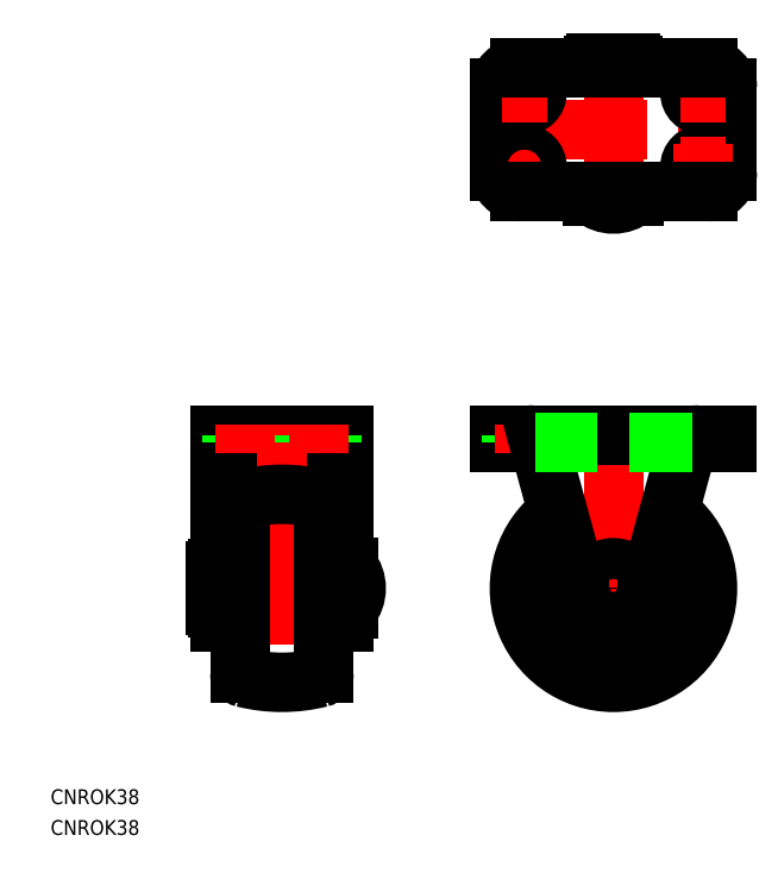
<metadata>
{"format":"dxf","ext":"dxf","renderer":"ezdxf+matplotlib","layout":"modelspace","background":"white","min_lineweight":24,"dpi":150}
</metadata>
<code>
0
SECTION
2
ENTITIES
0
LINE
8
CENTER
10
21
20
-92.66
30
0
11
-21
21
-92.66
31
0
0
LINE
8
CENTER
10
0
20
-59.66
30
0
11
0
21
-113.7
31
0
0
LINE
8
CENTER
10
-25
20
0
30
0
11
25
21
0
31
0
0
LINE
8
CENTER
10
0
20
-17
30
0
11
0
21
15.5
31
0
0
LINE
8
0
10
-23
20
8.5
30
0
11
-23
21
-8.5
31
0
0
LINE
8
CENTER
10
-18
20
2.95
30
0
11
-18
21
12.05
31
0
0
CIRCLE
8
0
10
-18
20
7.5
30
0
40
2.55
0
LINE
8
CENTER
10
-22.55
20
-7.5
30
0
11
-13.45
21
-7.5
31
0
0
LINE
8
CENTER
10
-18
20
-2.95
30
0
11
-18
21
-12.05
31
0
0
CIRCLE
8
0
10
-18
20
-7.5
30
0
40
2.55
0
LINE
8
0
10
-18
20
-12.5
30
0
11
-17.41
21
-12.5
31
0
0
LINE
8
CENTER
10
-13.45
20
7.5
30
0
11
-22.55
21
7.5
31
0
0
LINE
8
CENTER
10
18
20
2.95
30
0
11
18
21
12.05
31
0
0
CIRCLE
8
0
10
18
20
7.5
30
0
40
2.55
0
LINE
8
0
10
23
20
8.5
30
0
11
23
21
-8.5
31
0
0
CIRCLE
8
0
10
18
20
-7.5
30
0
40
2.55
0
LINE
8
CENTER
10
22.55
20
-7.5
30
0
11
13.45
21
-7.5
31
0
0
LINE
8
CENTER
10
18
20
-2.95
30
0
11
18
21
-12.05
31
0
0
LINE
8
CENTER
10
13.45
20
7.5
30
0
11
22.55
21
7.5
31
0
0
LINE
8
0
10
19
20
12.5
30
0
11
-19
21
12.5
31
0
0
LINE
8
0
10
-54.48
20
-63.16
30
0
11
-79.48
21
-63.16
31
0
0
LINE
8
0
10
-54.48
20
-61.66
30
0
11
-79.48
21
-61.66
31
0
0
LINE
8
0
10
-55.98
20
-99.46
30
0
11
-54.48
21
-99.46
31
0
0
LINE
8
CENTER
10
-82.48
20
-92.66
30
0
11
-49.48
21
-92.66
31
0
0
LINE
8
0
10
-79.48
20
-99.46
30
0
11
-79.48
21
-64.16
31
0
0
LINE
8
CENTER
10
-66.98
20
-59.66
30
0
11
-66.98
21
-113.7
31
0
0
LINE
8
0
10
-77.98
20
-99.46
30
0
11
-77.98
21
-64.16
31
0
0
LINE
8
0
10
-55.98
20
-99.46
30
0
11
-55.98
21
-64.16
31
0
0
LINE
8
0
10
-79.48
20
-99.46
30
0
11
-77.98
21
-99.46
31
0
0
LINE
8
0
10
-54.48
20
-99.46
30
0
11
-54.48
21
-64.16
31
0
0
LINE
8
0
10
-55.98
20
-89.66
30
0
11
-56.98
21
-89.66
31
0
0
LINE
8
0
10
-76.98
20
-89.66
30
0
11
-77.98
21
-89.66
31
0
0
ARC
8
0
10
-58.47
20
-92.66
30
0
40
6.491
50
320.3
51
39.74
0
LINE
8
0
10
-53.48
20
-88.51
30
0
11
-53.48
21
-96.81
31
0
0
LINE
8
0
10
-54.48
20
-88.51
30
0
11
-53.48
21
-88.51
31
0
0
LINE
8
0
10
-54.48
20
-96.81
30
0
11
-53.48
21
-96.81
31
0
0
LINE
8
0
10
-76.48
20
-86.16
30
0
11
-75.48
21
-86.16
31
0
0
LINE
8
0
10
-58.48
20
-86.16
30
0
11
-57.48
21
-86.16
31
0
0
ARC
8
0
10
0
20
-92.66
30
0
40
12.5
50
138.2
51
41.79
0
ARC
8
0
10
0
20
-92.66
30
0
40
10
50
148.1
51
31.91
0
ARC
8
0
10
0
20
-92.66
30
0
40
19
50
126.2
51
53.78
0
CIRCLE
8
0
10
0
20
-92.66
30
0
40
4.15
0
LINE
8
0
10
-76.98
20
-86.66
30
0
11
-76.98
21
-98.66
31
0
0
LINE
8
0
10
-76.98
20
-95.66
30
0
11
-77.98
21
-95.66
31
0
0
LINE
8
0
10
-76.48
20
-99.16
30
0
11
-75.48
21
-99.16
31
0
0
LINE
8
0
10
-58.48
20
-99.16
30
0
11
-57.48
21
-99.16
31
0
0
LINE
8
0
10
-56.98
20
-98.66
30
0
11
-56.98
21
-86.66
31
0
0
LINE
8
0
10
-55.98
20
-95.66
30
0
11
-56.98
21
-95.66
31
0
0
ARC
8
0
10
-4.26e-14
20
-92.66
30
0
40
6.8
50
195.3
51
344.7
0
LINE
8
0
10
-23
20
-61.66
30
0
11
23
21
-61.66
31
0
0
LINE
8
0
10
-23
20
-63.16
30
0
11
-15.85
21
-63.16
31
0
0
LINE
8
0
10
-23
20
-61.66
30
0
11
-23
21
-63.16
31
0
0
LINE
8
0
10
23
20
-61.66
30
0
11
23
21
-63.16
31
0
0
INSERT
8
0
2
*U3
10
0
20
0
30
0
0
INSERT
8
0
2
*U4
10
0
20
0
30
0
0
LINE
8
0
10
-20.55
20
-63.16
30
0
11
-20.55
21
-61.66
31
0
0
LINE
8
0
10
-15.45
20
-63.16
30
0
11
-15.45
21
-61.66
31
0
0
LINE
8
CENTER
10
-18
20
-65.26
30
0
11
-18
21
-59.66
31
0
0
LINE
8
0
10
15.45
20
-63.16
30
0
11
15.45
21
-61.66
31
0
0
LINE
8
0
10
20.55
20
-63.16
30
0
11
20.55
21
-61.66
31
0
0
LINE
8
CENTER
10
18
20
-65.26
30
0
11
18
21
-59.66
31
0
0
LINE
8
0
10
-6.561
20
-94.45
30
0
11
-15
21
-63.51
31
0
0
LINE
8
0
10
6.561
20
-94.45
30
0
11
15
21
-63.51
31
0
0
LINE
8
0
10
15.85
20
-63.16
30
0
11
23
21
-63.16
31
0
0
ARC
8
0
10
17.41
20
-64.16
30
0
40
2.5
50
90
51
164.7
0
ARC
8
0
10
-17.41
20
-64.16
30
0
40
2.5
50
15.25
51
90
0
ARC
8
0
10
15.85
20
-64.16
30
0
40
1
50
90
51
164.7
0
ARC
8
0
10
-15.85
20
-64.16
30
0
40
1
50
15.25
51
90
0
LINE
8
0
10
15.85
20
-63.16
30
0
11
-15.85
21
-63.16
31
0
0
LINE
8
0
10
19
20
-12.5
30
0
11
-19
21
-12.5
31
0
0
ARC
8
0
10
19
20
8.5
30
0
40
4
50
0
51
90
0
ARC
8
0
10
19
20
-8.5
30
0
40
4
50
270
51
0
0
ARC
8
0
10
-19
20
-8.5
30
0
40
4
50
180
51
270
0
ARC
8
0
10
-19
20
8.5
30
0
40
4
50
90
51
180
0
ARC
8
0
10
-56.98
20
-64.16
30
0
40
1
50
0
51
90
0
ARC
8
0
10
-76.98
20
-64.16
30
0
40
1
50
90
51
180
0
ARC
8
0
10
-56.98
20
-64.16
30
0
40
2.5
50
0
51
23.58
0
ARC
8
0
10
-76.98
20
-64.16
30
0
40
2.5
50
156.4
51
180
0
LINE
8
0
10
-79.48
20
-63.16
30
0
11
-79.48
21
-61.66
31
0
0
LINE
8
0
10
-54.48
20
-63.16
30
0
11
-54.48
21
-61.66
31
0
0
LINE
8
0
10
-80.48
20
-96.16
30
0
11
-80.48
21
-89.16
31
0
0
ARC
8
0
10
-79.98
20
-89.16
30
0
40
0.5
50
90
51
180
0
ARC
8
0
10
-79.98
20
-96.16
30
0
40
0.5
50
180
51
270
0
LINE
8
0
10
-79.98
20
-88.66
30
0
11
-79.48
21
-88.66
31
0
0
LINE
8
0
10
-79.98
20
-96.66
30
0
11
-79.48
21
-96.66
31
0
0
ARC
8
0
10
0
20
-8.509
30
0
40
6.491
50
230.3
51
309.7
0
LINE
8
0
10
4.15
20
-13.5
30
0
11
-4.15
21
-13.5
31
0
0
LINE
8
0
10
4.15
20
-12.5
30
0
11
4.15
21
-13.5
31
0
0
LINE
8
0
10
-4.15
20
-12.5
30
0
11
-4.15
21
-13.5
31
0
0
LINE
8
0
10
-3.5
20
13.5
30
0
11
3.5
21
13.5
31
0
0
ARC
8
0
10
3.5
20
13
30
0
40
0.5
50
0
51
90
0
ARC
8
0
10
-3.5
20
13
30
0
40
0.5
50
90
51
180
0
LINE
8
0
10
4
20
13
30
0
11
4
21
12.5
31
0
0
LINE
8
0
10
-4
20
13
30
0
11
-4
21
12.5
31
0
0
ARC
8
0
10
-57.48
20
-86.66
30
0
40
0.5
50
0
51
90
0
ARC
8
0
10
-57.48
20
-98.66
30
0
40
0.5
50
270
51
0
0
ARC
8
0
10
-76.48
20
-98.66
30
0
40
0.5
50
180
51
270
0
ARC
8
0
10
-76.48
20
-86.66
30
0
40
0.5
50
90
51
180
0
LINE
8
0
10
-75.48
20
-75.58
30
0
11
-75.48
21
-109.7
31
0
0
LINE
8
0
10
-58.48
20
-109.7
30
0
11
-58.48
21
-75.58
31
0
0
ARC
8
0
10
-66.98
20
-79.66
30
0
40
32
50
256
51
284
0
ARC
8
0
10
-59.48
20
-109.7
30
0
40
1
50
284
51
0
0
ARC
8
0
10
-74.48
20
-109.7
30
0
40
1
50
180
51
256
0
ARC
8
0
10
-66.98
20
-105.7
30
0
40
32
50
76
51
104
0
ARC
8
0
10
-59.48
20
-75.58
30
0
40
1
50
0
51
76
0
ARC
8
0
10
-74.48
20
-75.58
30
0
40
1
50
104
51
180
0
LINE
8
0
10
4.365
20
-97.88
30
0
11
6.634
21
-100.1
31
0
0
LINE
8
0
10
5.214
20
-97.03
30
0
11
7.483
21
-99.3
31
0
0
LINE
8
0
10
-9.982
20
-92.06
30
0
11
-7.212
21
-92.06
31
0
0
LINE
8
0
10
7.212
20
-92.06
30
0
11
9.982
21
-92.06
31
0
0
LINE
8
0
10
-9.982
20
-93.26
30
0
11
-6.885
21
-93.26
31
0
0
LINE
8
0
10
6.885
20
-93.26
30
0
11
9.982
21
-93.26
31
0
0
LINE
8
0
10
-0.6
20
-102.6
30
0
11
-0.6
21
-99.44
31
0
0
LINE
8
0
10
0.6
20
-102.6
30
0
11
0.6
21
-99.44
31
0
0
LINE
8
0
10
-7.483
20
-99.3
30
0
11
-5.214
21
-97.03
31
0
0
LINE
8
0
10
-6.634
20
-100.1
30
0
11
-4.365
21
-97.88
31
0
0
LINE
8
0
10
-77.03
20
-63.16
30
0
11
-77.03
21
-61.66
31
0
0
LINE
8
0
10
-71.93
20
-63.16
30
0
11
-71.93
21
-61.66
31
0
0
LINE
8
0
10
-62.03
20
-63.16
30
0
11
-62.03
21
-61.66
31
0
0
LINE
8
0
10
-56.93
20
-63.16
30
0
11
-56.93
21
-61.66
31
0
0
LINE
8
CENTER
10
-59.48
20
-65.26
30
0
11
-59.48
21
-59.66
31
0
0
LINE
8
CENTER
10
-74.48
20
-65.26
30
0
11
-74.48
21
-59.66
31
0
0
VIEWPORT
8
0
10
128.5
20
97.5
30
0
40
622.9
41
222.2
68
     1
69
     1
0
VIEWPORT
8
0
10
128.5
20
97.5
30
0
40
205.6
41
156
68
     2
69
     2
0
ENDSEC
0
EOF

</code>
